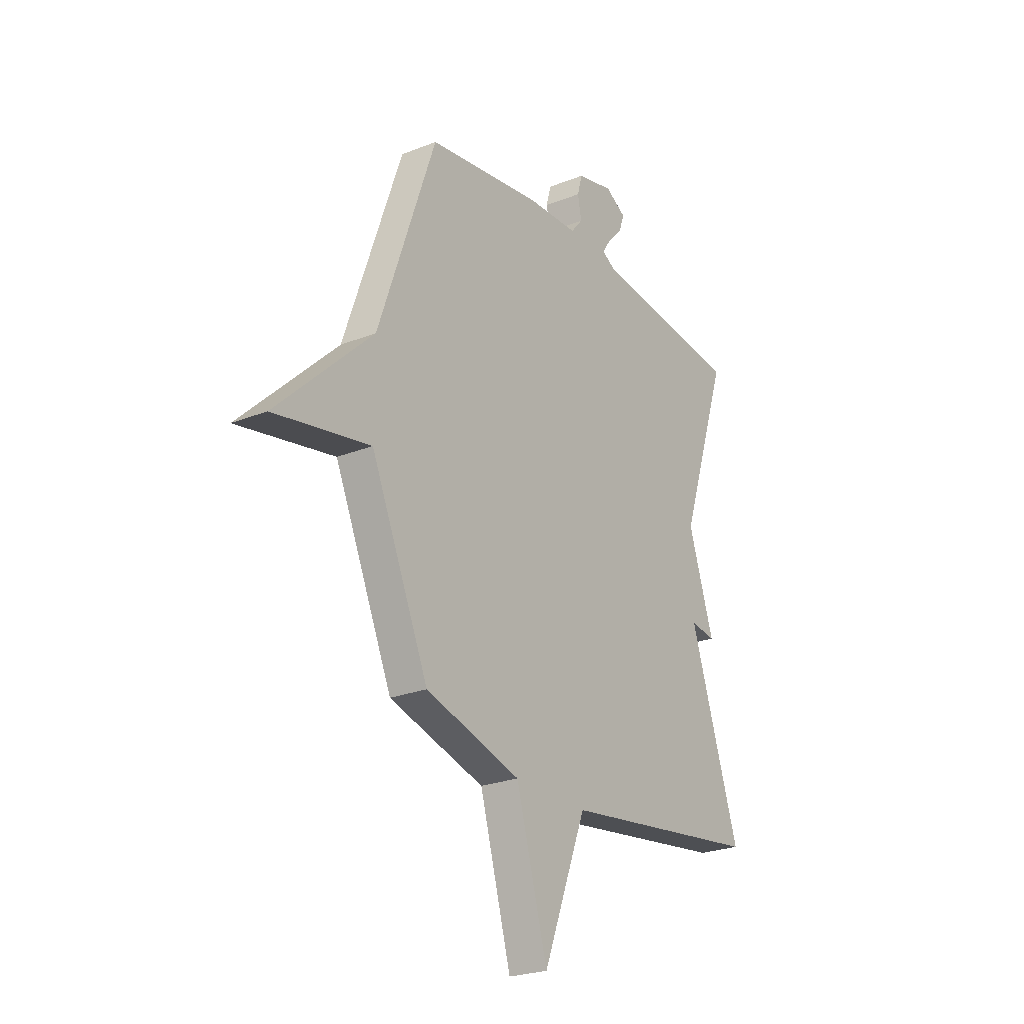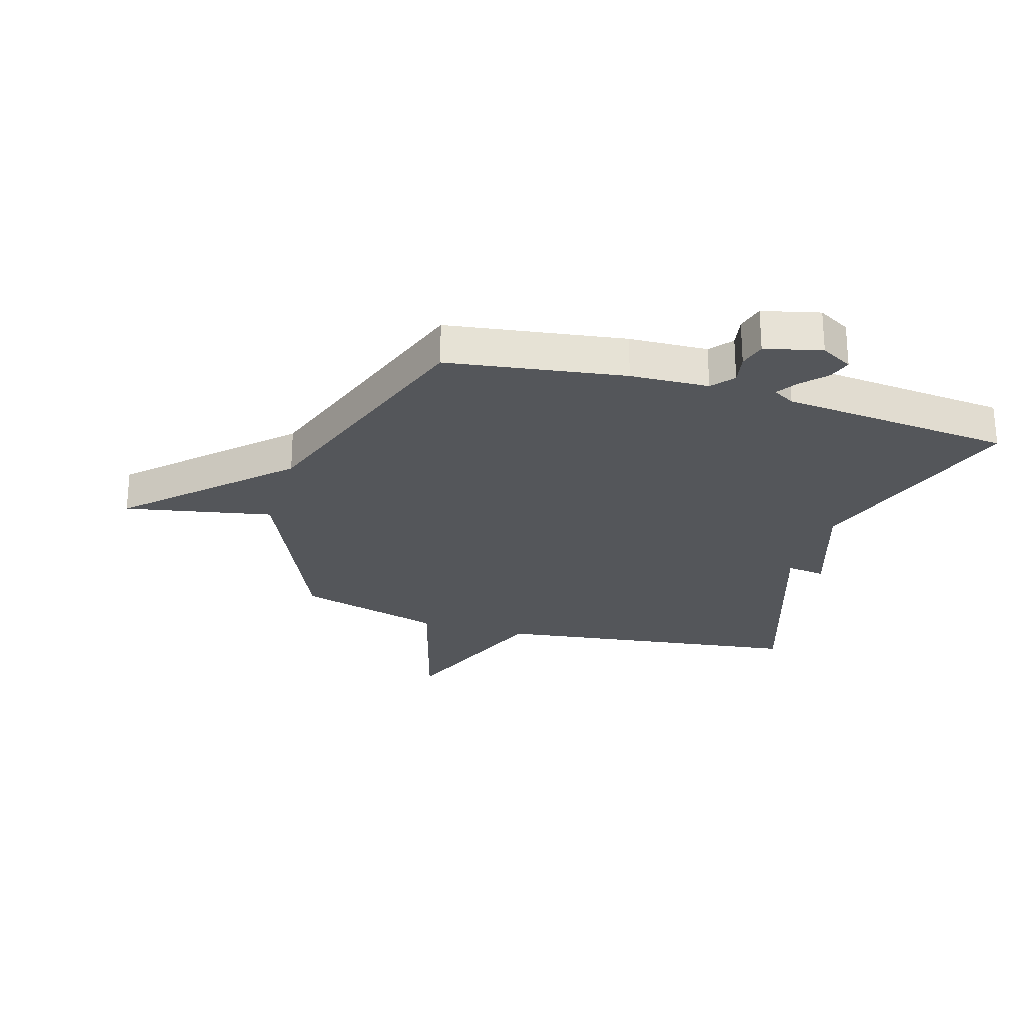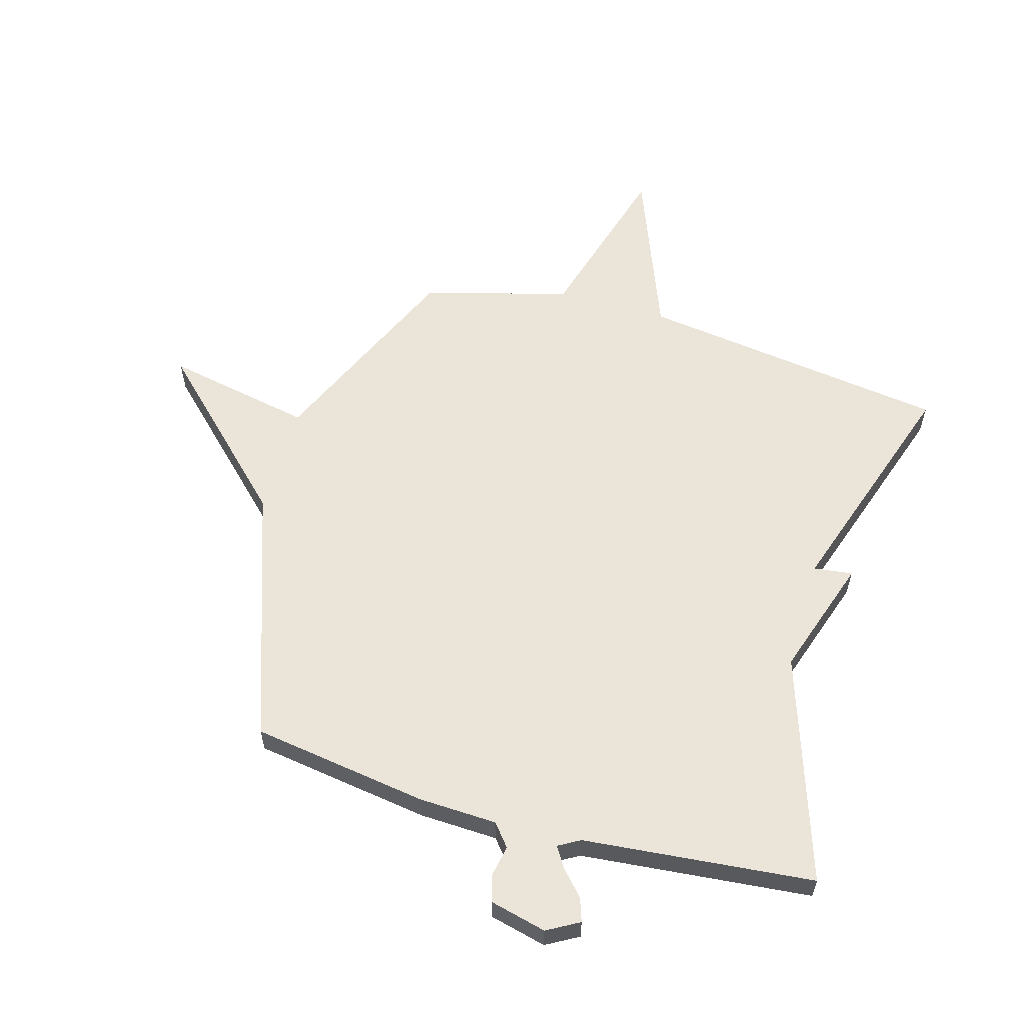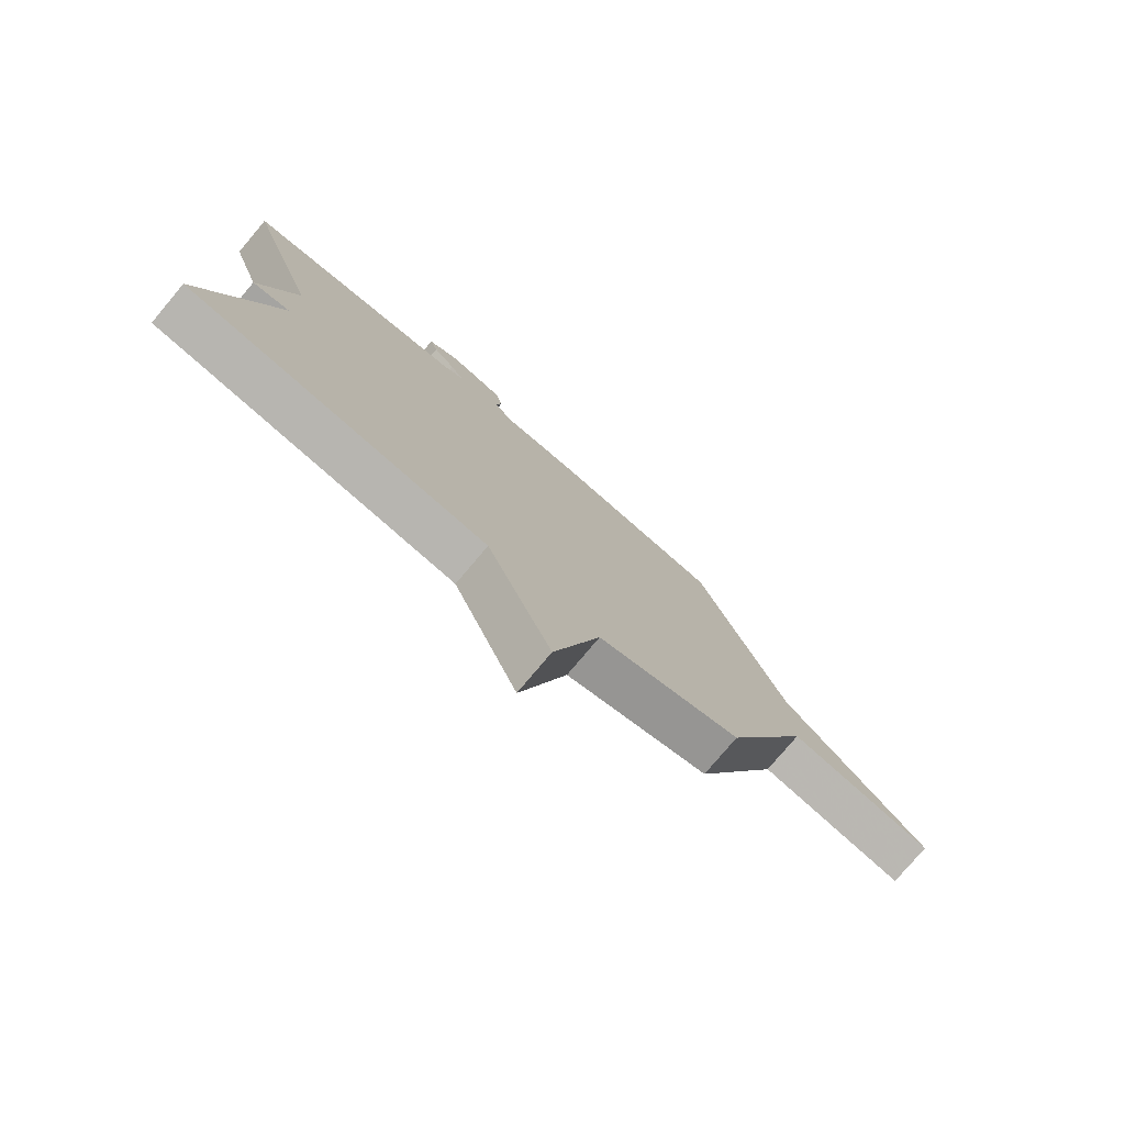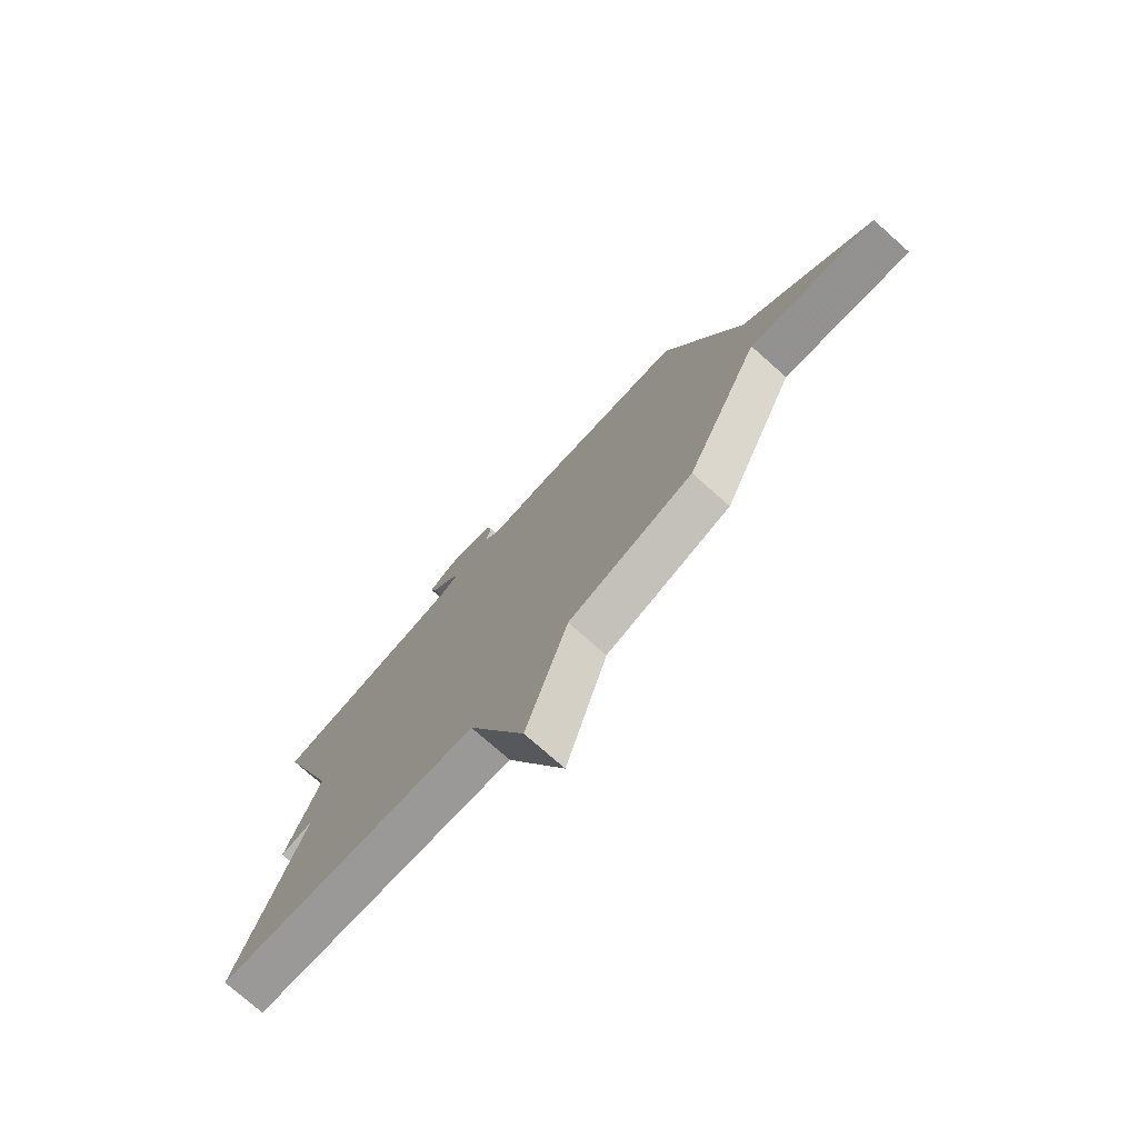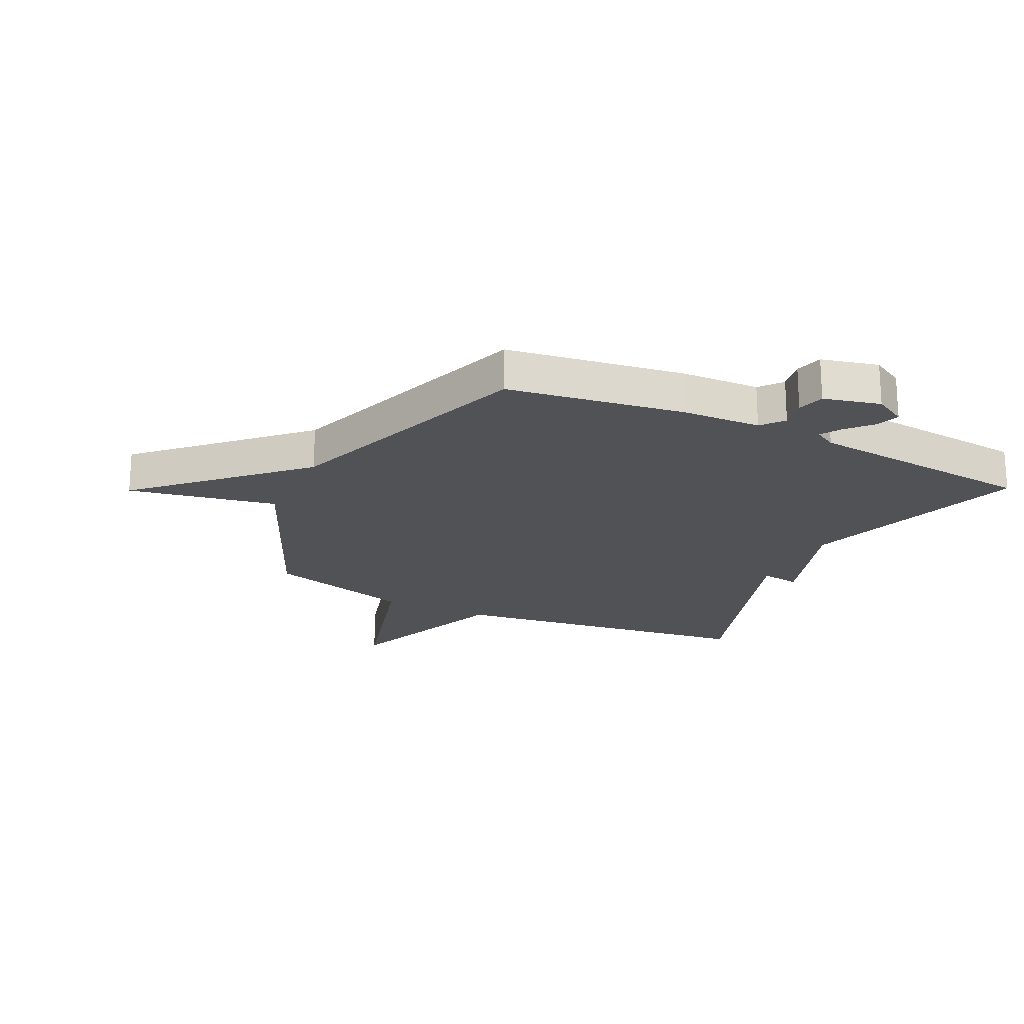
<metadata>
{"format":"obj","ext":"obj","renderer":"f3d","projection":"perspective","resolution":1024,"background":"white","views":[{"elev":-24.7,"azim":-56.8,"up":"+Z"},{"elev":-25.4,"azim":-16.6,"up":"+Y"},{"elev":58.9,"azim":16.2,"up":"+Y"},{"elev":-77.7,"azim":139.9,"up":"+Z"},{"elev":-75.7,"azim":-131.5,"up":"+Z"},{"elev":-20.8,"azim":-25.8,"up":"+Y"}]}
</metadata>
<code>
v 0.5 0.07 -0.5
v -0.044 0.07 -0.573
v -0.16 0.07 -0.869
v -0.244 0.07 -0.573
v -0.5 0.07 -0.5
v -0.655 0.07 -0.146
v -0.913 0.07 -0.196
v -0.655 0.07 0.054
v -0.5 0.07 0.5
v -0.191 0.07 0.545
v -0.054 0.07 0.55
v -0.022 0.07 0.589
v -0.032 0.07 0.642
v -0.019 0.07 0.69
v 0.08 0.07 0.714
v 0.136 0.07 0.682
v 0.122 0.07 0.641
v 0.082 0.07 0.598
v 0.059 0.07 0.562
v 0.097 0.07 0.54
v 0.5 0.07 0.5
v 0.368 0.07 0.104
v 0.436 0.07 -0.105
v 0.368 0.07 -0.096
v 0.5 0 -0.5
v -0.044 0 -0.573
v -0.16 0 -0.869
v -0.244 0 -0.573
v -0.5 0 -0.5
v -0.655 0 -0.146
v -0.913 0 -0.196
v -0.655 0 0.054
v -0.5 0 0.5
v -0.191 0 0.545
v -0.054 0 0.55
v -0.022 0 0.589
v -0.032 0 0.642
v -0.019 0 0.69
v 0.08 0 0.714
v 0.136 0 0.682
v 0.122 0 0.641
v 0.082 0 0.598
v 0.059 0 0.562
v 0.097 0 0.54
v 0.5 0 0.5
v 0.368 0 0.104
v 0.436 0 -0.105
v 0.368 0 -0.096
f 22 23 24
f 20 21 22
f 19 20 22 24
f 16 17 18
f 15 16 18
f 14 15 18
f 13 14 18
f 12 13 18
f 11 12 18 19
f 8 9 10 11
f 8 11 19
f 7 8 19
f 6 7 19
f 24 1 2
f 19 24 2
f 6 19 2
f 5 6 2
f 4 5 2
f 2 3 4
f 48 47 46
f 46 45 44
f 48 46 44 43
f 42 41 40
f 42 40 39
f 42 39 38
f 42 38 37
f 42 37 36
f 43 42 36 35
f 35 34 33 32
f 43 35 32
f 43 32 31
f 43 31 30
f 26 25 48
f 26 48 43
f 26 43 30
f 26 30 29
f 26 29 28
f 28 27 26
f 1 25 26 2
f 2 26 27 3
f 3 27 28 4
f 4 28 29 5
f 5 29 30 6
f 6 30 31 7
f 7 31 32 8
f 8 32 33 9
f 9 33 34 10
f 10 34 35 11
f 11 35 36 12
f 12 36 37 13
f 13 37 38 14
f 14 38 39 15
f 15 39 40 16
f 16 40 41 17
f 17 41 42 18
f 18 42 43 19
f 19 43 44 20
f 20 44 45 21
f 21 45 46 22
f 22 46 47 23
f 23 47 48 24
f 24 48 25 1

</code>
